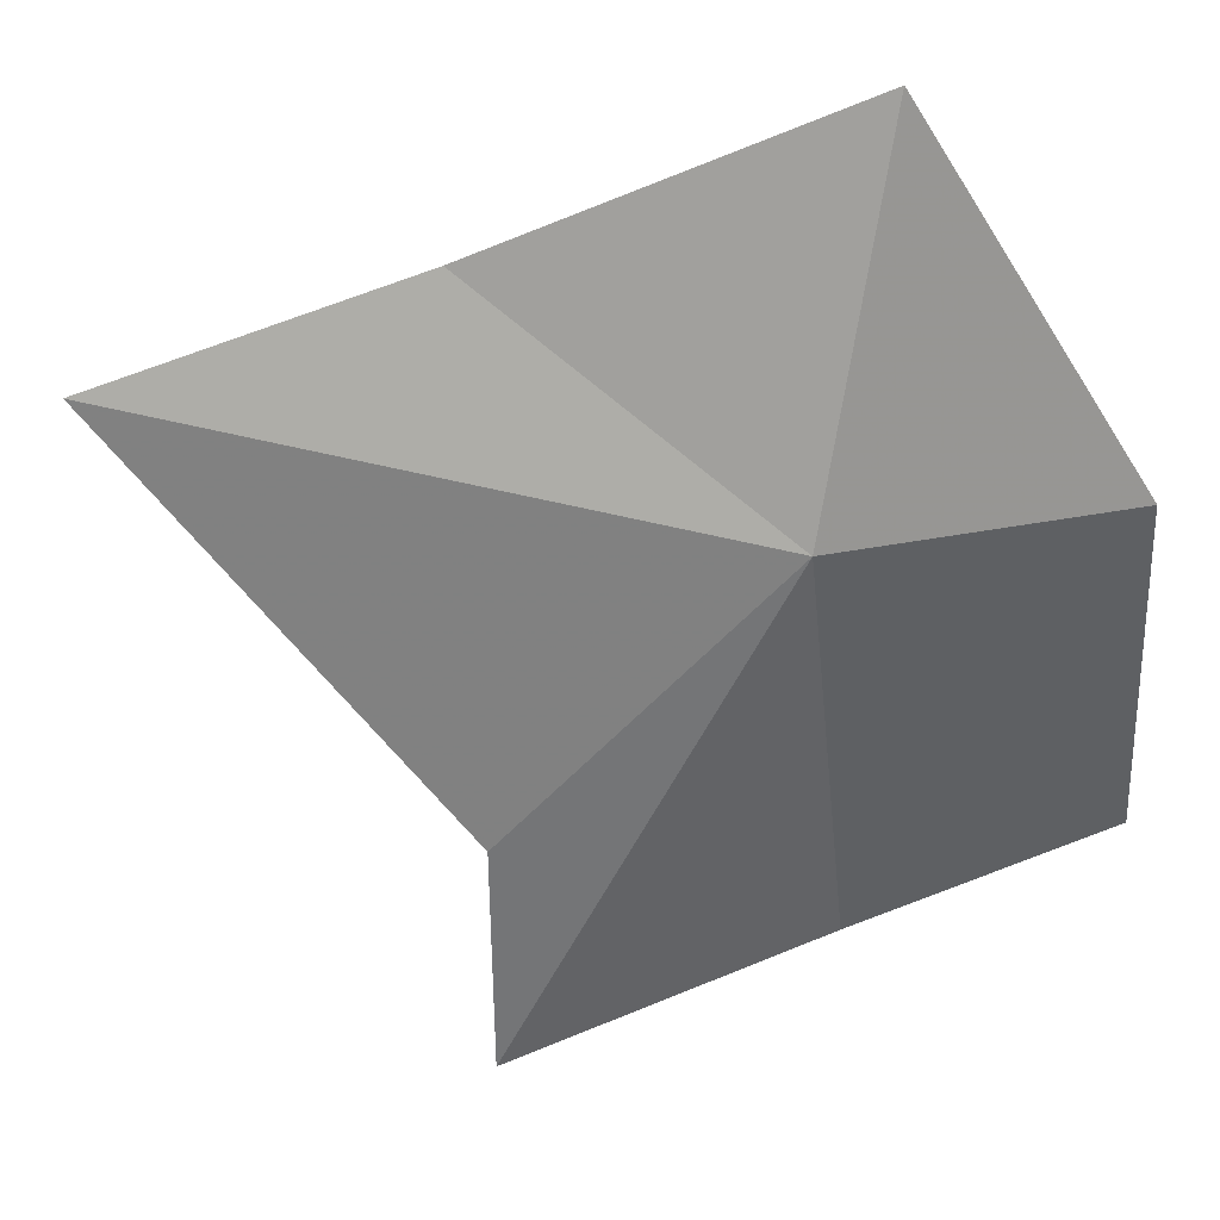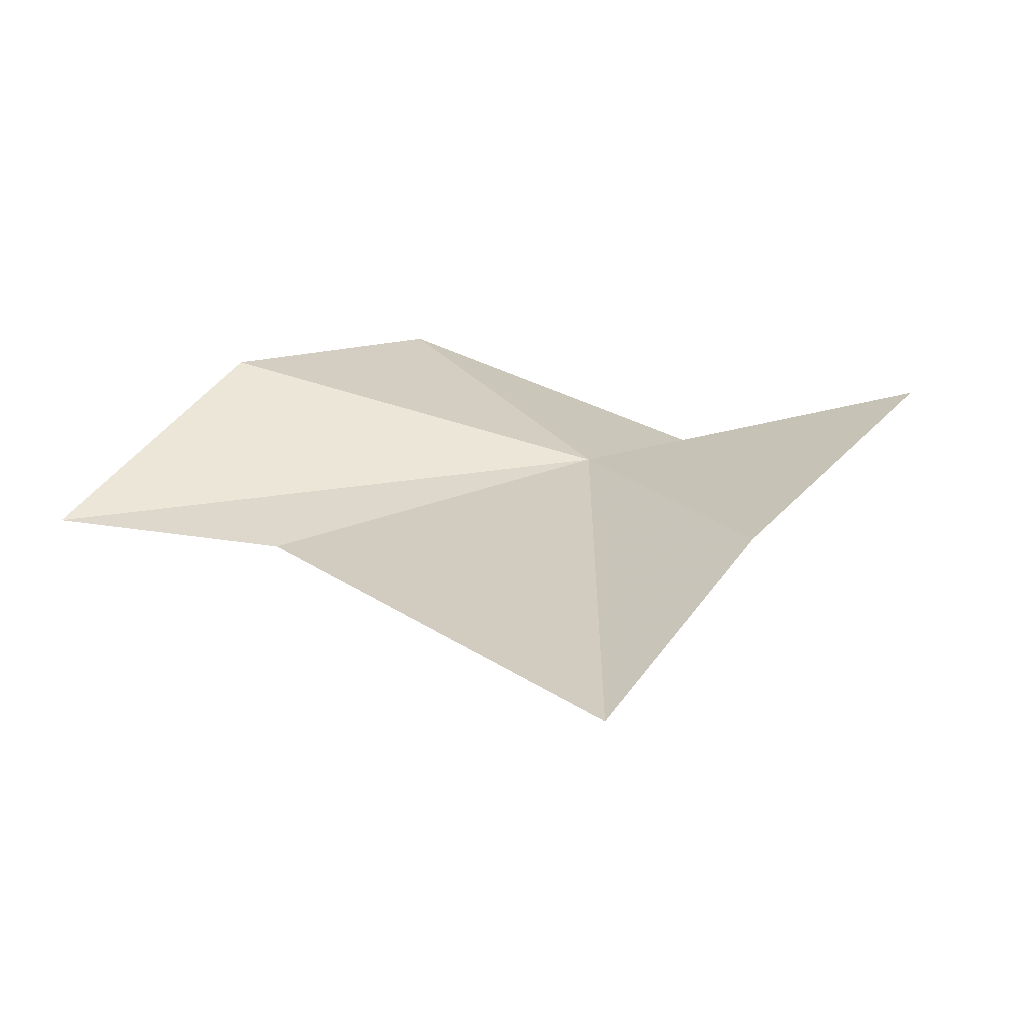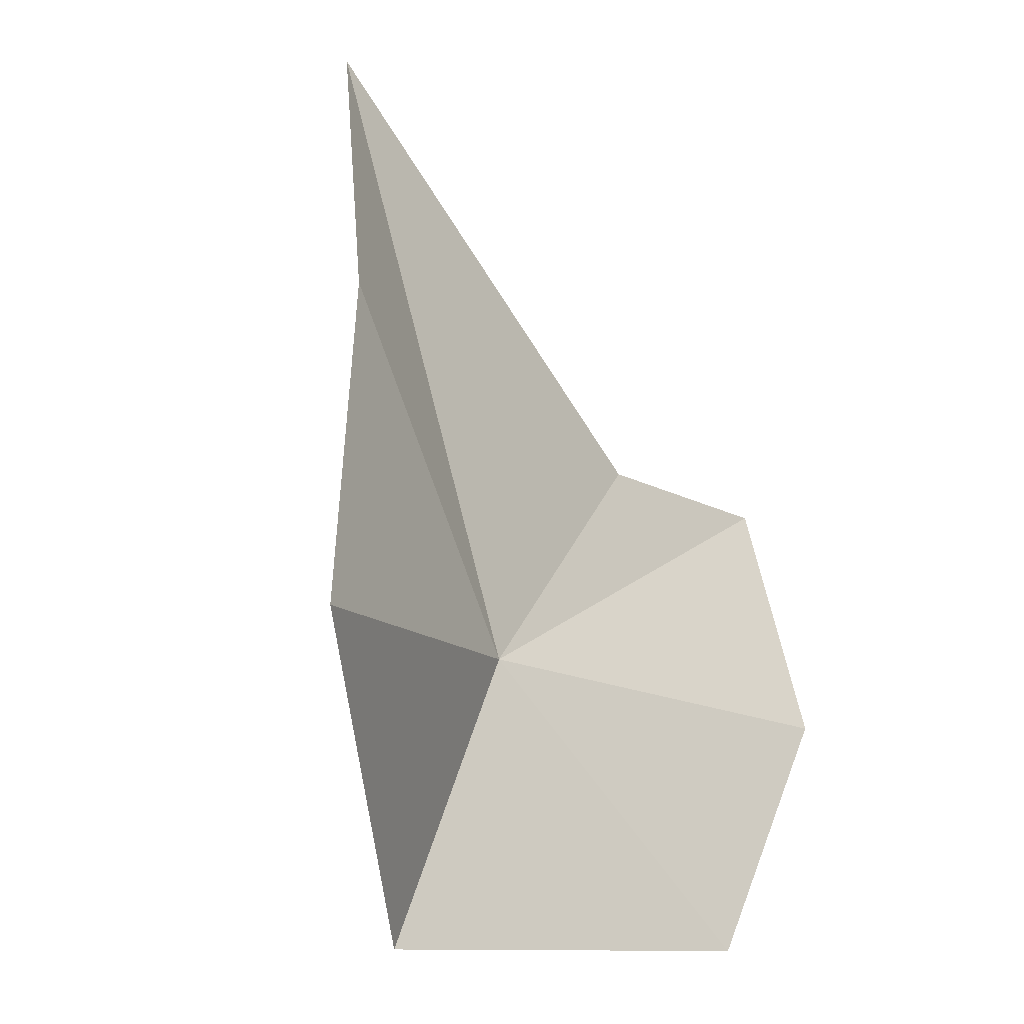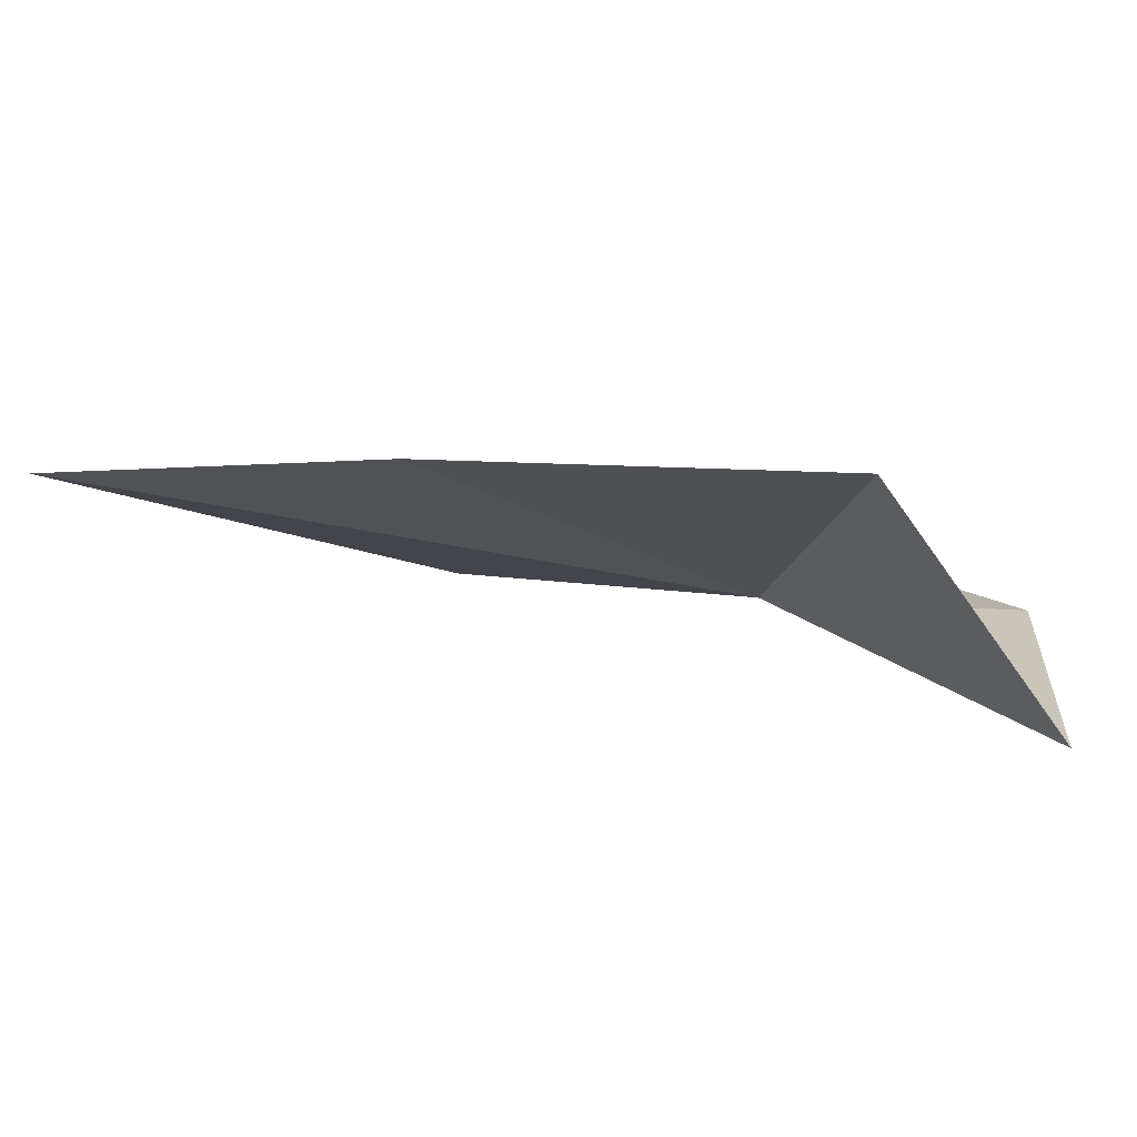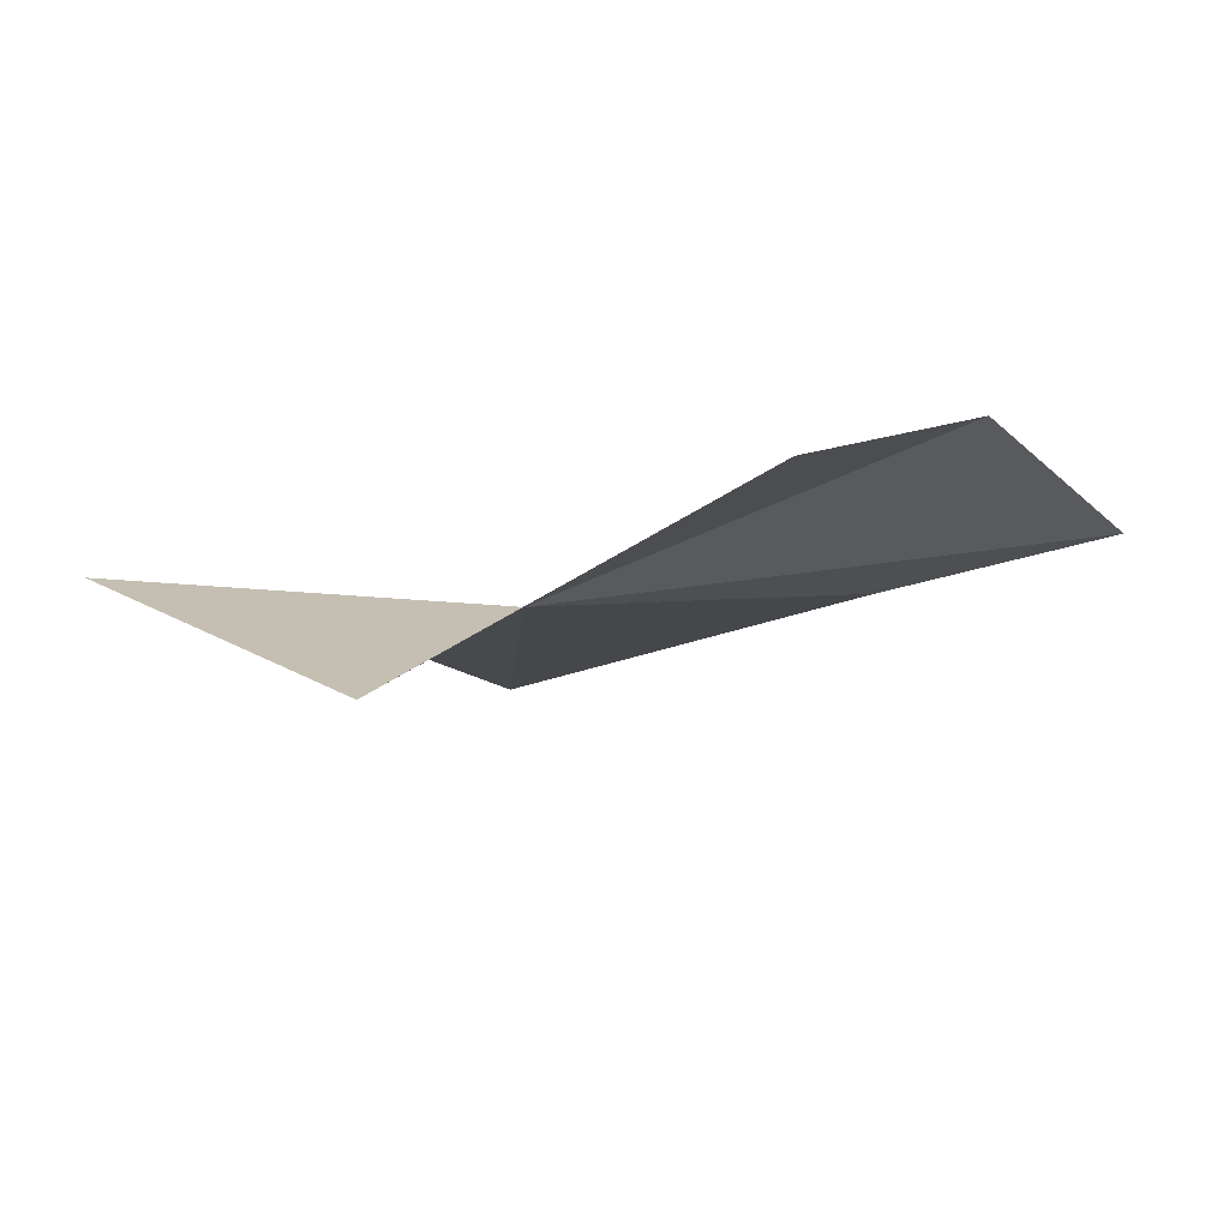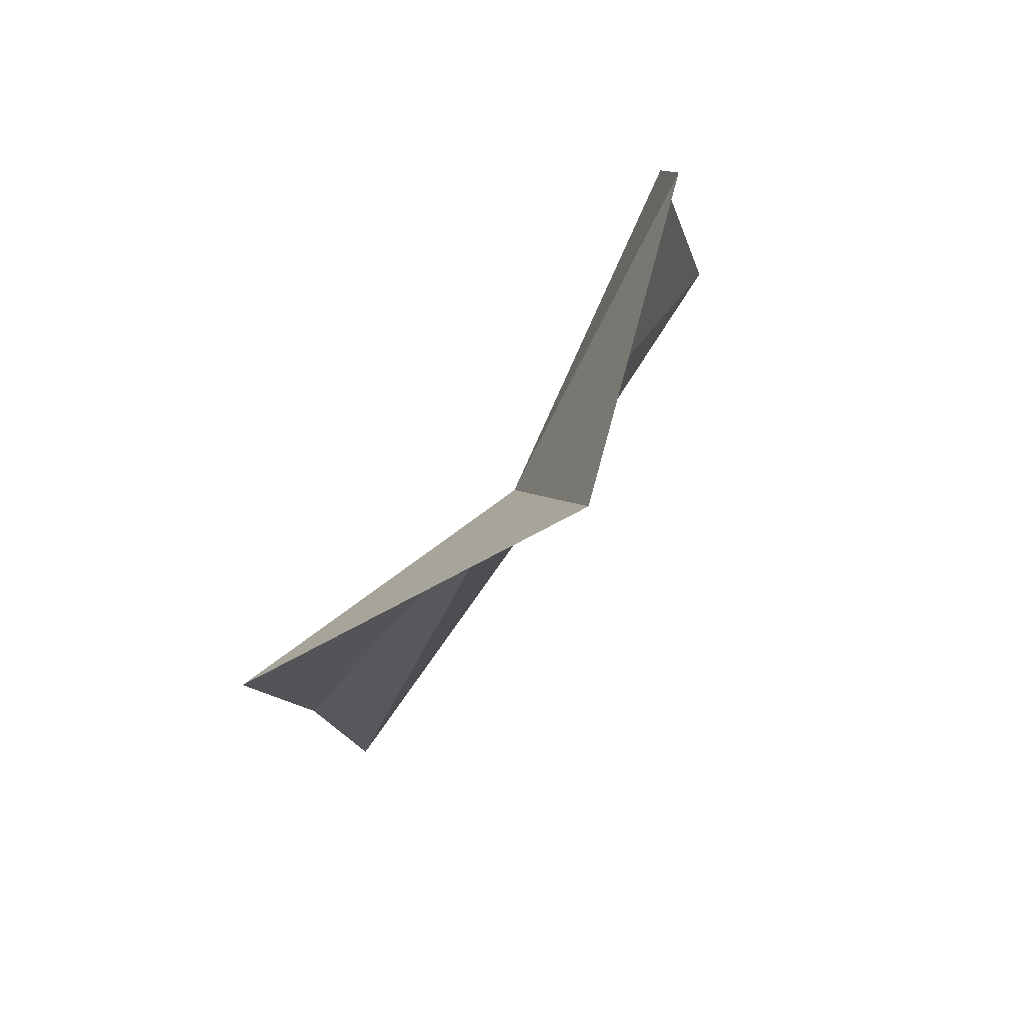
<metadata>
{"format":"obj","ext":"obj","renderer":"f3d","projection":"perspective","resolution":1024,"background":"white","views":[{"elev":-7.1,"azim":76.3,"up":"+Z"},{"elev":-45.4,"azim":-50.9,"up":"+Y"},{"elev":62.5,"azim":149.3,"up":"+Z"},{"elev":50.6,"azim":76.0,"up":"+Z"},{"elev":61.7,"azim":118.8,"up":"+Y"},{"elev":46.3,"azim":68.9,"up":"+Y"}]}
</metadata>
<code>
v -19.54 45.37 39.27
v -20.21 38.61 44.47
v -23.42 32.06 42.32
v -26.36 48.04 32.66
v -21.34 52.17 34.61
v -15.69 45.9 47.04
v -29.16 41.51 29.89
v -25.7 40.6 34.12
v -14.42 49.91 39.61
f 1 3 2
f 1 5 4
f 1 2 6
f 1 4 7
f 1 8 3
f 1 6 9
f 1 7 8
f 1 9 5

</code>
